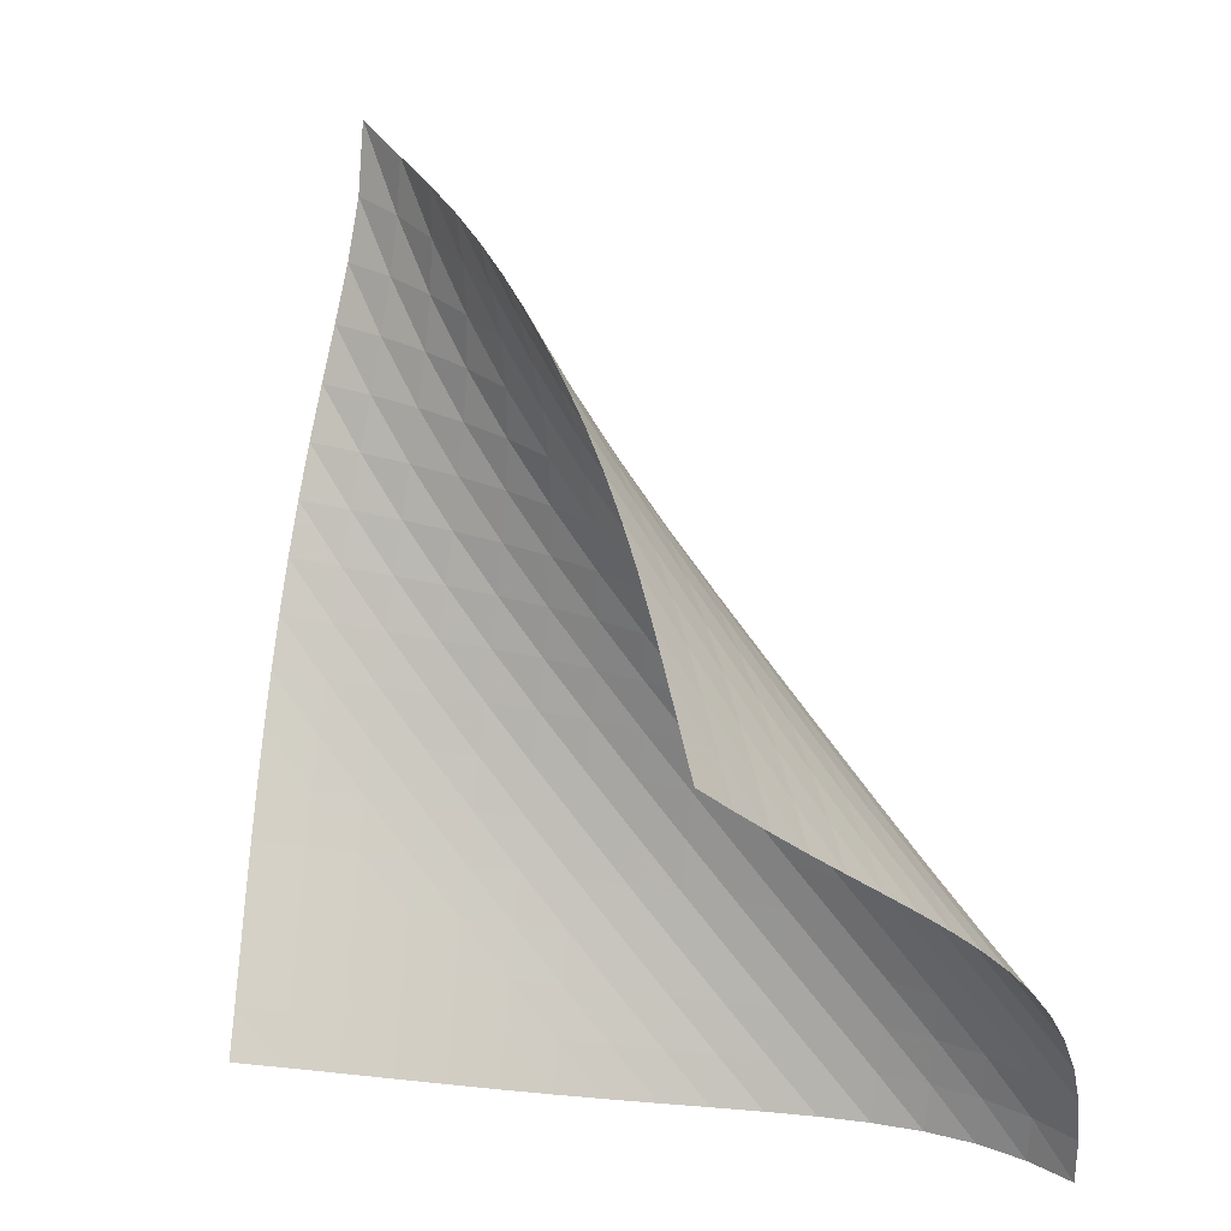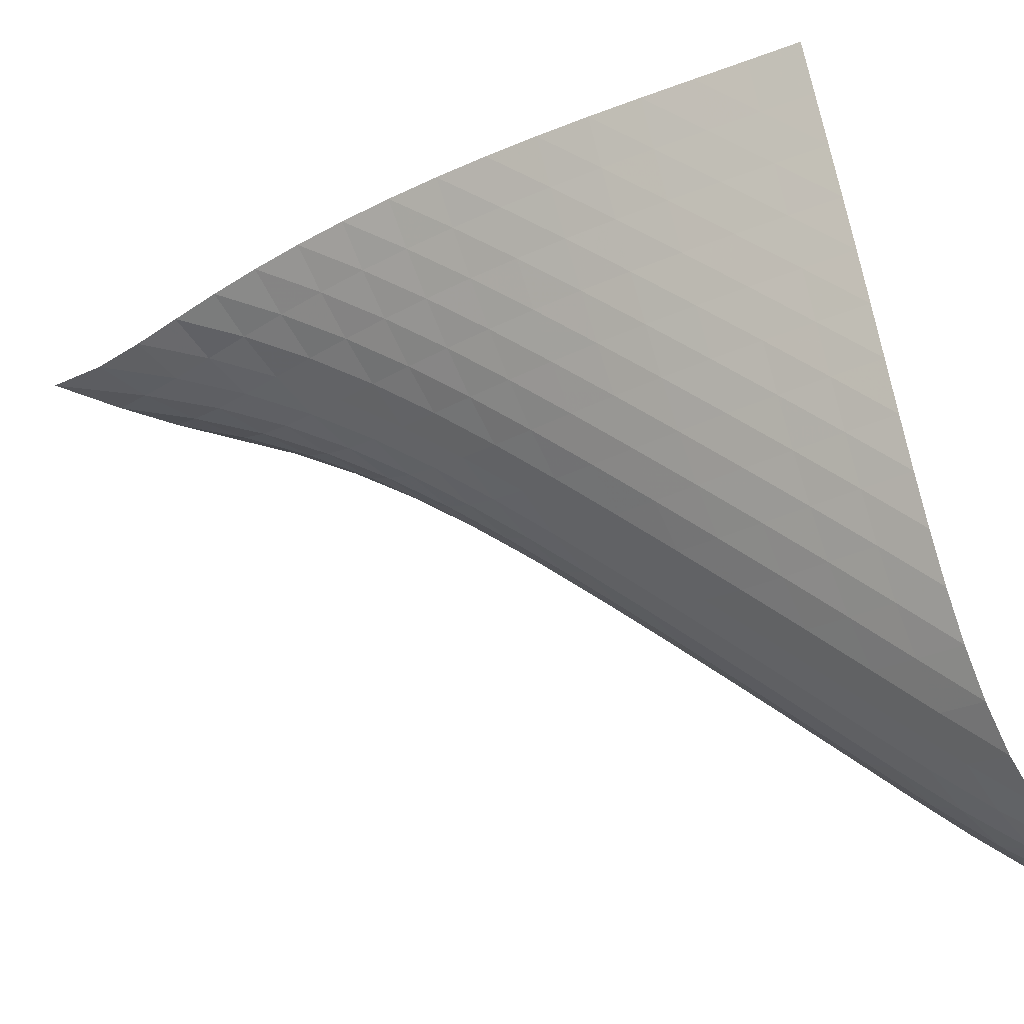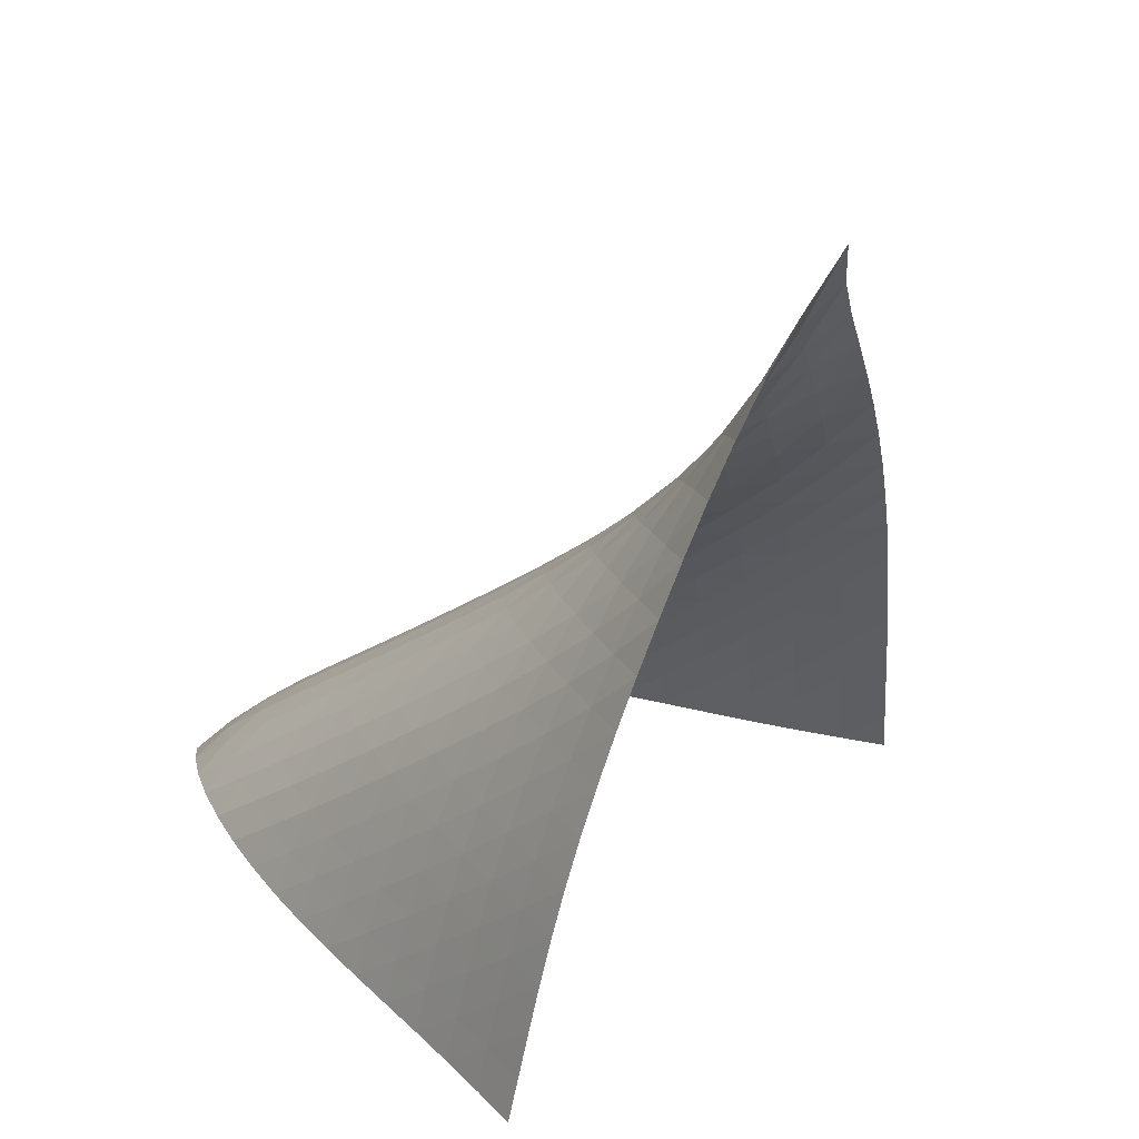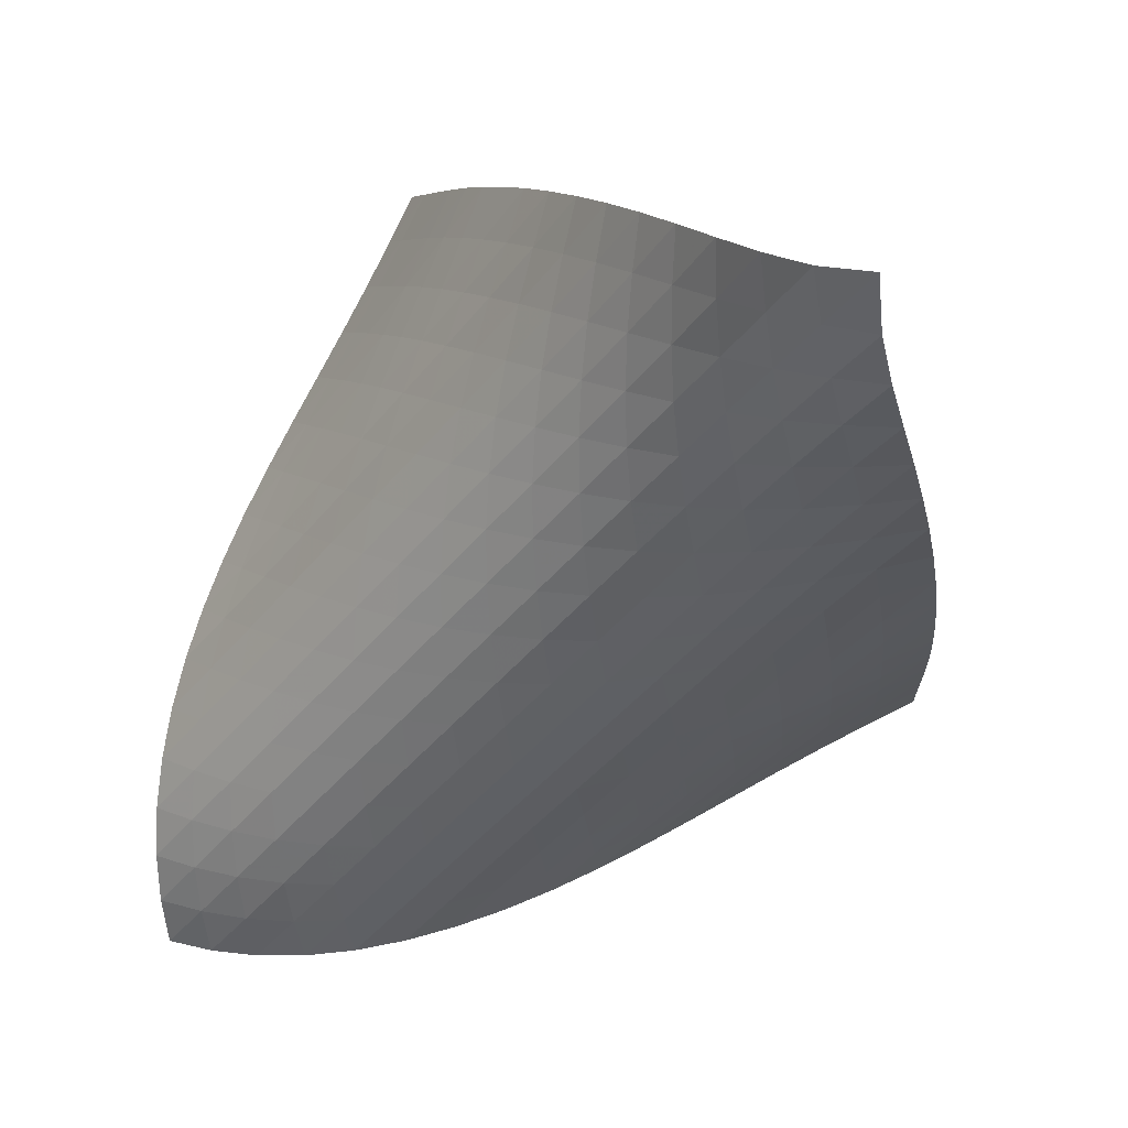
<metadata>
{"format":"obj","ext":"obj","renderer":"f3d","projection":"perspective","resolution":1024,"background":"white","views":[{"elev":-28.6,"azim":10.0,"up":"+Y"},{"elev":-78.5,"azim":-76.1,"up":"+Z"},{"elev":33.3,"azim":-100.1,"up":"+Y"},{"elev":-1.9,"azim":175.8,"up":"+Z"}]}
</metadata>
<code>
v -6.491 -0.04007 6.491
v -1.224 -12.79 9.299
v -9.299 -12.79 1.224
v 2.65 -14.04 -2.65
v -9.214 -12 1.399
v -9.13 -11.2 1.573
v -9.044 -10.4 1.754
v -8.95 -9.6 1.95
v -8.843 -8.796 2.168
v -8.719 -7.994 2.412
v -8.577 -7.195 2.683
v -8.413 -6.4 2.981
v -8.227 -5.611 3.303
v -8.016 -4.827 3.648
v -7.781 -4.05 4.017
v -7.521 -3.282 4.41
v -7.242 -2.521 4.835
v -6.954 -1.757 5.304
v -6.685 -0.9593 5.841
v -5.841 -0.9593 6.685
v -5.304 -1.757 6.954
v -4.835 -2.521 7.242
v -4.41 -3.282 7.521
v -4.017 -4.05 7.781
v -3.648 -4.827 8.016
v -3.303 -5.611 8.227
v -2.981 -6.4 8.413
v -2.683 -7.195 8.577
v -2.412 -7.994 8.719
v -2.168 -8.796 8.843
v -1.95 -9.6 8.95
v -1.754 -10.4 9.044
v -1.573 -11.2 9.13
v -1.399 -12 9.214
v -0.8643 -12.79 8.57
v -0.4953 -12.79 7.844
v -0.1134 -12.79 7.122
v 0.2782 -12.78 6.401
v 0.672 -12.77 5.679
v 1.059 -12.76 4.951
v 1.428 -12.75 4.213
v 1.772 -12.74 3.463
v 2.081 -12.75 2.698
v 2.347 -12.77 1.92
v 2.563 -12.82 1.132
v 2.72 -12.92 0.3367
v 2.81 -13.07 -0.455
v 2.828 -13.3 -1.229
v 2.771 -13.63 -1.965
v 1.965 -13.63 -2.771
v 1.229 -13.3 -2.828
v 0.455 -13.07 -2.81
v -0.3367 -12.92 -2.72
v -1.132 -12.82 -2.563
v -1.92 -12.77 -2.347
v -2.698 -12.75 -2.081
v -3.463 -12.74 -1.772
v -4.213 -12.75 -1.428
v -4.951 -12.76 -1.059
v -5.679 -12.77 -0.672
v -6.401 -12.78 -0.2782
v -7.122 -12.79 0.1134
v -7.844 -12.79 0.4953
v -8.57 -12.79 0.8643
v -6.026 -1.53 6.026
v -6.252 -2.188 5.426
v -6.503 -2.866 4.886
v -6.759 -3.562 4.393
v -7.005 -4.273 3.939
v -7.236 -5 3.517
v -7.446 -5.741 3.126
v -7.637 -6.495 2.764
v -7.808 -7.261 2.432
v -7.959 -8.038 2.131
v -8.091 -8.823 1.863
v -8.206 -9.614 1.625
v -8.307 -10.41 1.414
v -8.397 -11.21 1.222
v -8.483 -12 1.041
v -5.426 -2.188 6.252
v -5.591 -2.705 5.591
v -5.793 -3.278 4.98
v -6.014 -3.89 4.417
v -6.239 -4.533 3.898
v -6.458 -5.202 3.418
v -6.666 -5.895 2.975
v -6.859 -6.609 2.567
v -7.036 -7.342 2.196
v -7.195 -8.093 1.862
v -7.336 -8.858 1.565
v -7.459 -9.636 1.304
v -7.568 -10.42 1.074
v -7.664 -11.21 0.8681
v -7.755 -12 0.6778
v -4.886 -2.866 6.503
v -4.98 -3.278 5.793
v -5.118 -3.748 5.118
v -5.291 -4.269 4.486
v -5.484 -4.834 3.899
v -5.685 -5.436 3.356
v -5.885 -6.073 2.855
v -6.078 -6.741 2.396
v -6.259 -7.436 1.98
v -6.426 -8.157 1.606
v -6.577 -8.9 1.276
v -6.71 -9.661 0.9864
v -6.828 -10.43 0.7336
v -6.932 -11.22 0.5096
v -7.028 -12 0.3054
v -4.393 -3.562 6.759
v -4.417 -3.89 6.014
v -4.486 -4.269 5.291
v -4.6 -4.7 4.6
v -4.749 -5.181 3.949
v -4.922 -5.71 3.342
v -5.106 -6.283 2.779
v -5.293 -6.897 2.263
v -5.476 -7.549 1.795
v -5.65 -8.235 1.375
v -5.811 -8.951 1.004
v -5.956 -9.691 0.6808
v -6.084 -10.45 0.3993
v -6.198 -11.22 0.1517
v -6.302 -12 -0.0716
v -3.939 -4.273 7.005
v -3.898 -4.533 6.239
v -3.899 -4.834 5.484
v -3.949 -5.181 4.749
v -4.045 -5.58 4.045
v -4.178 -6.032 3.378
v -4.336 -6.535 2.755
v -4.509 -7.088 2.179
v -4.689 -7.689 1.653
v -4.866 -8.332 1.181
v -5.036 -9.015 0.7633
v -5.192 -9.73 0.3984
v -5.332 -10.47 0.08128
v -5.458 -11.23 -0.1964
v -5.573 -11.99 -0.445
v -3.517 -5 7.236
v -3.418 -5.202 6.458
v -3.356 -5.436 5.685
v -3.342 -5.71 4.922
v -3.378 -6.032 4.178
v -3.462 -6.407 3.462
v -3.584 -6.837 2.784
v -3.734 -7.324 2.149
v -3.901 -7.866 1.565
v -4.076 -8.46 1.036
v -4.25 -9.102 0.5642
v -4.417 -9.785 0.1506
v -4.57 -10.5 -0.2095
v -4.709 -11.24 -0.5244
v -4.835 -11.99 -0.8048
v -3.126 -5.741 7.446
v -2.975 -5.895 6.666
v -2.855 -6.073 5.885
v -2.779 -6.283 5.106
v -2.755 -6.535 4.336
v -2.784 -6.837 3.584
v -2.86 -7.195 2.86
v -2.976 -7.613 2.173
v -3.121 -8.09 1.533
v -3.286 -8.627 0.9448
v -3.458 -9.22 0.4157
v -3.631 -9.862 -0.0527
v -3.795 -10.55 -0.4629
v -3.946 -11.26 -0.8223
v -4.086 -12 -1.141
v -2.764 -6.495 7.637
v -2.567 -6.609 6.859
v -2.396 -6.741 6.078
v -2.263 -6.897 5.293
v -2.179 -7.088 4.509
v -2.149 -7.324 3.734
v -2.173 -7.613 2.976
v -2.246 -7.959 2.246
v -2.359 -8.369 1.554
v -2.502 -8.842 0.9105
v -2.665 -9.378 0.3224
v -2.837 -9.972 -0.2047
v -3.008 -10.62 -0.6708
v -3.171 -11.3 -1.081
v -3.323 -12.01 -1.445
v -2.432 -7.261 7.808
v -2.196 -7.342 7.036
v -1.98 -7.436 6.259
v -1.795 -7.549 5.476
v -1.653 -7.689 4.689
v -1.565 -7.866 3.901
v -1.533 -8.09 3.121
v -1.554 -8.369 2.359
v -1.625 -8.709 1.625
v -1.737 -9.114 0.9306
v -1.88 -9.586 0.2858
v -2.042 -10.12 -0.3014
v -2.213 -10.72 -0.8272
v -2.383 -11.36 -1.294
v -2.546 -12.04 -1.709
v -2.131 -8.038 7.959
v -1.862 -8.093 7.195
v -1.606 -8.157 6.426
v -1.375 -8.235 5.65
v -1.181 -8.332 4.866
v -1.036 -8.46 4.076
v -0.9448 -8.627 3.286
v -0.9105 -8.842 2.502
v -0.9306 -9.114 1.737
v -1 -9.449 1
v -1.111 -9.852 0.3039
v -1.254 -10.32 -0.3414
v -1.416 -10.86 -0.9283
v -1.588 -11.46 -1.455
v -1.758 -12.1 -1.926
v -1.863 -8.823 8.091
v -1.565 -8.858 7.336
v -1.276 -8.9 6.577
v -1.004 -8.951 5.811
v -0.7633 -9.015 5.036
v -0.5642 -9.102 4.25
v -0.4157 -9.22 3.458
v -0.3224 -9.378 2.665
v -0.2858 -9.586 1.88
v -0.3039 -9.852 1.111
v -0.3721 -10.18 0.3721
v -0.4828 -10.59 -0.3258
v -0.6257 -11.06 -0.9718
v -0.7891 -11.59 -1.559
v -0.9612 -12.19 -2.088
v -1.625 -9.614 8.206
v -1.304 -9.636 7.459
v -0.9864 -9.661 6.71
v -0.6808 -9.691 5.956
v -0.3984 -9.73 5.192
v -0.1506 -9.785 4.417
v 0.0527 -9.862 3.631
v 0.2047 -9.972 2.837
v 0.3014 -10.12 2.042
v 0.3414 -10.32 1.254
v 0.3258 -10.59 0.4828
v 0.2588 -10.91 -0.2588
v 0.1476 -11.31 -0.958
v 0.00278 -11.79 -1.604
v -0.1631 -12.33 -2.19
v -1.414 -10.41 8.307
v -1.074 -10.42 7.568
v -0.7336 -10.43 6.828
v -0.3993 -10.45 6.084
v -0.08128 -10.47 5.332
v 0.2095 -10.5 4.57
v 0.4629 -10.55 3.795
v 0.6708 -10.62 3.008
v 0.8272 -10.72 2.213
v 0.9283 -10.86 1.416
v 0.9718 -11.06 0.6257
v 0.958 -11.31 -0.1476
v 0.89 -11.64 -0.89
v 0.7752 -12.05 -1.587
v 0.6253 -12.53 -2.227
v -1.222 -11.21 8.397
v -0.8681 -11.21 7.664
v -0.5096 -11.22 6.932
v -0.1517 -11.22 6.198
v 0.1964 -11.23 5.458
v 0.5244 -11.24 4.709
v 0.8223 -11.26 3.946
v 1.081 -11.3 3.171
v 1.294 -11.36 2.383
v 1.455 -11.46 1.588
v 1.559 -11.59 0.7891
v 1.604 -11.79 -0.00278
v 1.587 -12.05 -0.7752
v 1.512 -12.39 -1.512
v 1.387 -12.81 -2.197
v -1.041 -12 8.483
v -0.6778 -12 7.755
v -0.3054 -12 7.028
v 0.0716 -12 6.302
v 0.445 -11.99 5.573
v 0.8048 -11.99 4.835
v 1.141 -12 4.086
v 1.445 -12.01 3.323
v 1.709 -12.04 2.546
v 1.926 -12.1 1.758
v 2.088 -12.19 0.9612
v 2.19 -12.33 0.1631
v 2.227 -12.53 -0.6253
v 2.197 -12.81 -1.387
v 2.105 -13.18 -2.105
f 289 49 4
f 289 4 50
f 5 79 64
f 5 64 3
f 79 94 63
f 79 63 64
f 94 109 62
f 94 62 63
f 109 124 61
f 109 61 62
f 124 139 60
f 124 60 61
f 139 154 59
f 139 59 60
f 154 169 58
f 154 58 59
f 169 184 57
f 169 57 58
f 184 199 56
f 184 56 57
f 199 214 55
f 199 55 56
f 214 229 54
f 214 54 55
f 229 244 53
f 229 53 54
f 244 259 52
f 244 52 53
f 259 274 51
f 259 51 52
f 274 289 50
f 274 50 51
f 1 20 65
f 1 65 19
f 19 65 66
f 19 66 18
f 18 66 67
f 18 67 17
f 17 67 68
f 17 68 16
f 16 68 69
f 16 69 15
f 15 69 70
f 15 70 14
f 14 70 71
f 14 71 13
f 13 71 72
f 13 72 12
f 12 72 73
f 12 73 11
f 11 73 74
f 11 74 10
f 10 74 75
f 10 75 9
f 9 75 76
f 9 76 8
f 8 76 77
f 8 77 7
f 7 77 78
f 7 78 6
f 6 78 79
f 6 79 5
f 20 21 80
f 20 80 65
f 65 80 81
f 65 81 66
f 66 81 82
f 66 82 67
f 67 82 83
f 67 83 68
f 68 83 84
f 68 84 69
f 69 84 85
f 69 85 70
f 70 85 86
f 70 86 71
f 71 86 87
f 71 87 72
f 72 87 88
f 72 88 73
f 73 88 89
f 73 89 74
f 74 89 90
f 74 90 75
f 75 90 91
f 75 91 76
f 76 91 92
f 76 92 77
f 77 92 93
f 77 93 78
f 78 93 94
f 78 94 79
f 21 22 95
f 21 95 80
f 80 95 96
f 80 96 81
f 81 96 97
f 81 97 82
f 82 97 98
f 82 98 83
f 83 98 99
f 83 99 84
f 84 99 100
f 84 100 85
f 85 100 101
f 85 101 86
f 86 101 102
f 86 102 87
f 87 102 103
f 87 103 88
f 88 103 104
f 88 104 89
f 89 104 105
f 89 105 90
f 90 105 106
f 90 106 91
f 91 106 107
f 91 107 92
f 92 107 108
f 92 108 93
f 93 108 109
f 93 109 94
f 22 23 110
f 22 110 95
f 95 110 111
f 95 111 96
f 96 111 112
f 96 112 97
f 97 112 113
f 97 113 98
f 98 113 114
f 98 114 99
f 99 114 115
f 99 115 100
f 100 115 116
f 100 116 101
f 101 116 117
f 101 117 102
f 102 117 118
f 102 118 103
f 103 118 119
f 103 119 104
f 104 119 120
f 104 120 105
f 105 120 121
f 105 121 106
f 106 121 122
f 106 122 107
f 107 122 123
f 107 123 108
f 108 123 124
f 108 124 109
f 23 24 125
f 23 125 110
f 110 125 126
f 110 126 111
f 111 126 127
f 111 127 112
f 112 127 128
f 112 128 113
f 113 128 129
f 113 129 114
f 114 129 130
f 114 130 115
f 115 130 131
f 115 131 116
f 116 131 132
f 116 132 117
f 117 132 133
f 117 133 118
f 118 133 134
f 118 134 119
f 119 134 135
f 119 135 120
f 120 135 136
f 120 136 121
f 121 136 137
f 121 137 122
f 122 137 138
f 122 138 123
f 123 138 139
f 123 139 124
f 24 25 140
f 24 140 125
f 125 140 141
f 125 141 126
f 126 141 142
f 126 142 127
f 127 142 143
f 127 143 128
f 128 143 144
f 128 144 129
f 129 144 145
f 129 145 130
f 130 145 146
f 130 146 131
f 131 146 147
f 131 147 132
f 132 147 148
f 132 148 133
f 133 148 149
f 133 149 134
f 134 149 150
f 134 150 135
f 135 150 151
f 135 151 136
f 136 151 152
f 136 152 137
f 137 152 153
f 137 153 138
f 138 153 154
f 138 154 139
f 25 26 155
f 25 155 140
f 140 155 156
f 140 156 141
f 141 156 157
f 141 157 142
f 142 157 158
f 142 158 143
f 143 158 159
f 143 159 144
f 144 159 160
f 144 160 145
f 145 160 161
f 145 161 146
f 146 161 162
f 146 162 147
f 147 162 163
f 147 163 148
f 148 163 164
f 148 164 149
f 149 164 165
f 149 165 150
f 150 165 166
f 150 166 151
f 151 166 167
f 151 167 152
f 152 167 168
f 152 168 153
f 153 168 169
f 153 169 154
f 26 27 170
f 26 170 155
f 155 170 171
f 155 171 156
f 156 171 172
f 156 172 157
f 157 172 173
f 157 173 158
f 158 173 174
f 158 174 159
f 159 174 175
f 159 175 160
f 160 175 176
f 160 176 161
f 161 176 177
f 161 177 162
f 162 177 178
f 162 178 163
f 163 178 179
f 163 179 164
f 164 179 180
f 164 180 165
f 165 180 181
f 165 181 166
f 166 181 182
f 166 182 167
f 167 182 183
f 167 183 168
f 168 183 184
f 168 184 169
f 27 28 185
f 27 185 170
f 170 185 186
f 170 186 171
f 171 186 187
f 171 187 172
f 172 187 188
f 172 188 173
f 173 188 189
f 173 189 174
f 174 189 190
f 174 190 175
f 175 190 191
f 175 191 176
f 176 191 192
f 176 192 177
f 177 192 193
f 177 193 178
f 178 193 194
f 178 194 179
f 179 194 195
f 179 195 180
f 180 195 196
f 180 196 181
f 181 196 197
f 181 197 182
f 182 197 198
f 182 198 183
f 183 198 199
f 183 199 184
f 28 29 200
f 28 200 185
f 185 200 201
f 185 201 186
f 186 201 202
f 186 202 187
f 187 202 203
f 187 203 188
f 188 203 204
f 188 204 189
f 189 204 205
f 189 205 190
f 190 205 206
f 190 206 191
f 191 206 207
f 191 207 192
f 192 207 208
f 192 208 193
f 193 208 209
f 193 209 194
f 194 209 210
f 194 210 195
f 195 210 211
f 195 211 196
f 196 211 212
f 196 212 197
f 197 212 213
f 197 213 198
f 198 213 214
f 198 214 199
f 29 30 215
f 29 215 200
f 200 215 216
f 200 216 201
f 201 216 217
f 201 217 202
f 202 217 218
f 202 218 203
f 203 218 219
f 203 219 204
f 204 219 220
f 204 220 205
f 205 220 221
f 205 221 206
f 206 221 222
f 206 222 207
f 207 222 223
f 207 223 208
f 208 223 224
f 208 224 209
f 209 224 225
f 209 225 210
f 210 225 226
f 210 226 211
f 211 226 227
f 211 227 212
f 212 227 228
f 212 228 213
f 213 228 229
f 213 229 214
f 30 31 230
f 30 230 215
f 215 230 231
f 215 231 216
f 216 231 232
f 216 232 217
f 217 232 233
f 217 233 218
f 218 233 234
f 218 234 219
f 219 234 235
f 219 235 220
f 220 235 236
f 220 236 221
f 221 236 237
f 221 237 222
f 222 237 238
f 222 238 223
f 223 238 239
f 223 239 224
f 224 239 240
f 224 240 225
f 225 240 241
f 225 241 226
f 226 241 242
f 226 242 227
f 227 242 243
f 227 243 228
f 228 243 244
f 228 244 229
f 31 32 245
f 31 245 230
f 230 245 246
f 230 246 231
f 231 246 247
f 231 247 232
f 232 247 248
f 232 248 233
f 233 248 249
f 233 249 234
f 234 249 250
f 234 250 235
f 235 250 251
f 235 251 236
f 236 251 252
f 236 252 237
f 237 252 253
f 237 253 238
f 238 253 254
f 238 254 239
f 239 254 255
f 239 255 240
f 240 255 256
f 240 256 241
f 241 256 257
f 241 257 242
f 242 257 258
f 242 258 243
f 243 258 259
f 243 259 244
f 32 33 260
f 32 260 245
f 245 260 261
f 245 261 246
f 246 261 262
f 246 262 247
f 247 262 263
f 247 263 248
f 248 263 264
f 248 264 249
f 249 264 265
f 249 265 250
f 250 265 266
f 250 266 251
f 251 266 267
f 251 267 252
f 252 267 268
f 252 268 253
f 253 268 269
f 253 269 254
f 254 269 270
f 254 270 255
f 255 270 271
f 255 271 256
f 256 271 272
f 256 272 257
f 257 272 273
f 257 273 258
f 258 273 274
f 258 274 259
f 33 34 275
f 33 275 260
f 260 275 276
f 260 276 261
f 261 276 277
f 261 277 262
f 262 277 278
f 262 278 263
f 263 278 279
f 263 279 264
f 264 279 280
f 264 280 265
f 265 280 281
f 265 281 266
f 266 281 282
f 266 282 267
f 267 282 283
f 267 283 268
f 268 283 284
f 268 284 269
f 269 284 285
f 269 285 270
f 270 285 286
f 270 286 271
f 271 286 287
f 271 287 272
f 272 287 288
f 272 288 273
f 273 288 289
f 273 289 274
f 34 2 35
f 34 35 275
f 275 35 36
f 275 36 276
f 276 36 37
f 276 37 277
f 277 37 38
f 277 38 278
f 278 38 39
f 278 39 279
f 279 39 40
f 279 40 280
f 280 40 41
f 280 41 281
f 281 41 42
f 281 42 282
f 282 42 43
f 282 43 283
f 283 43 44
f 283 44 284
f 284 44 45
f 284 45 285
f 285 45 46
f 285 46 286
f 286 46 47
f 286 47 287
f 287 47 48
f 287 48 288
f 288 48 49
f 288 49 289

</code>
